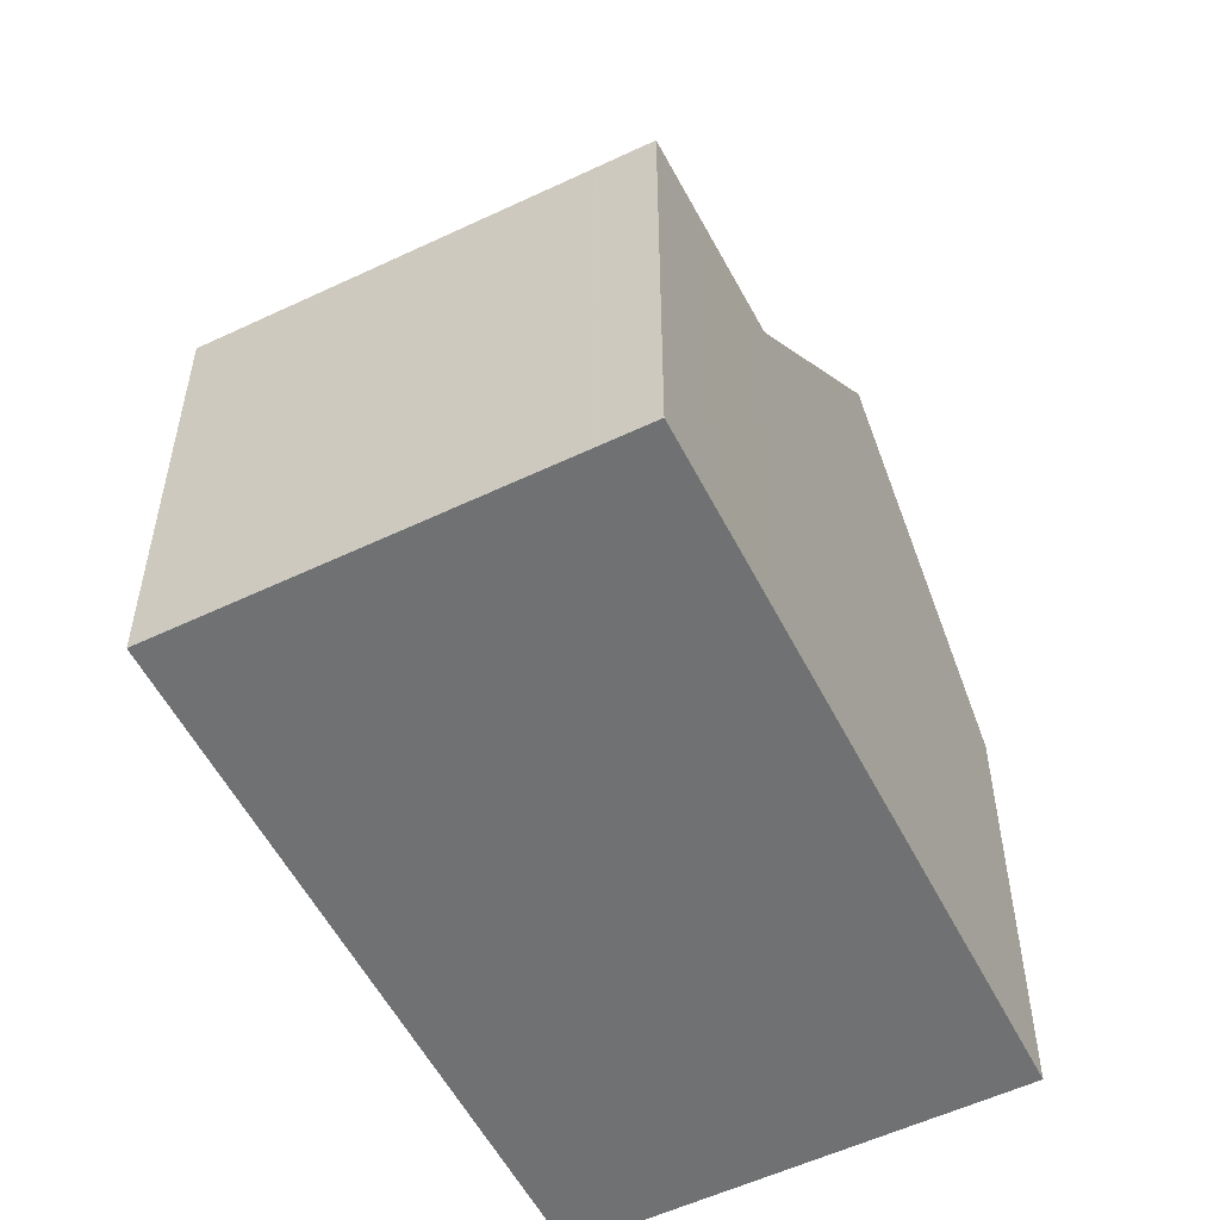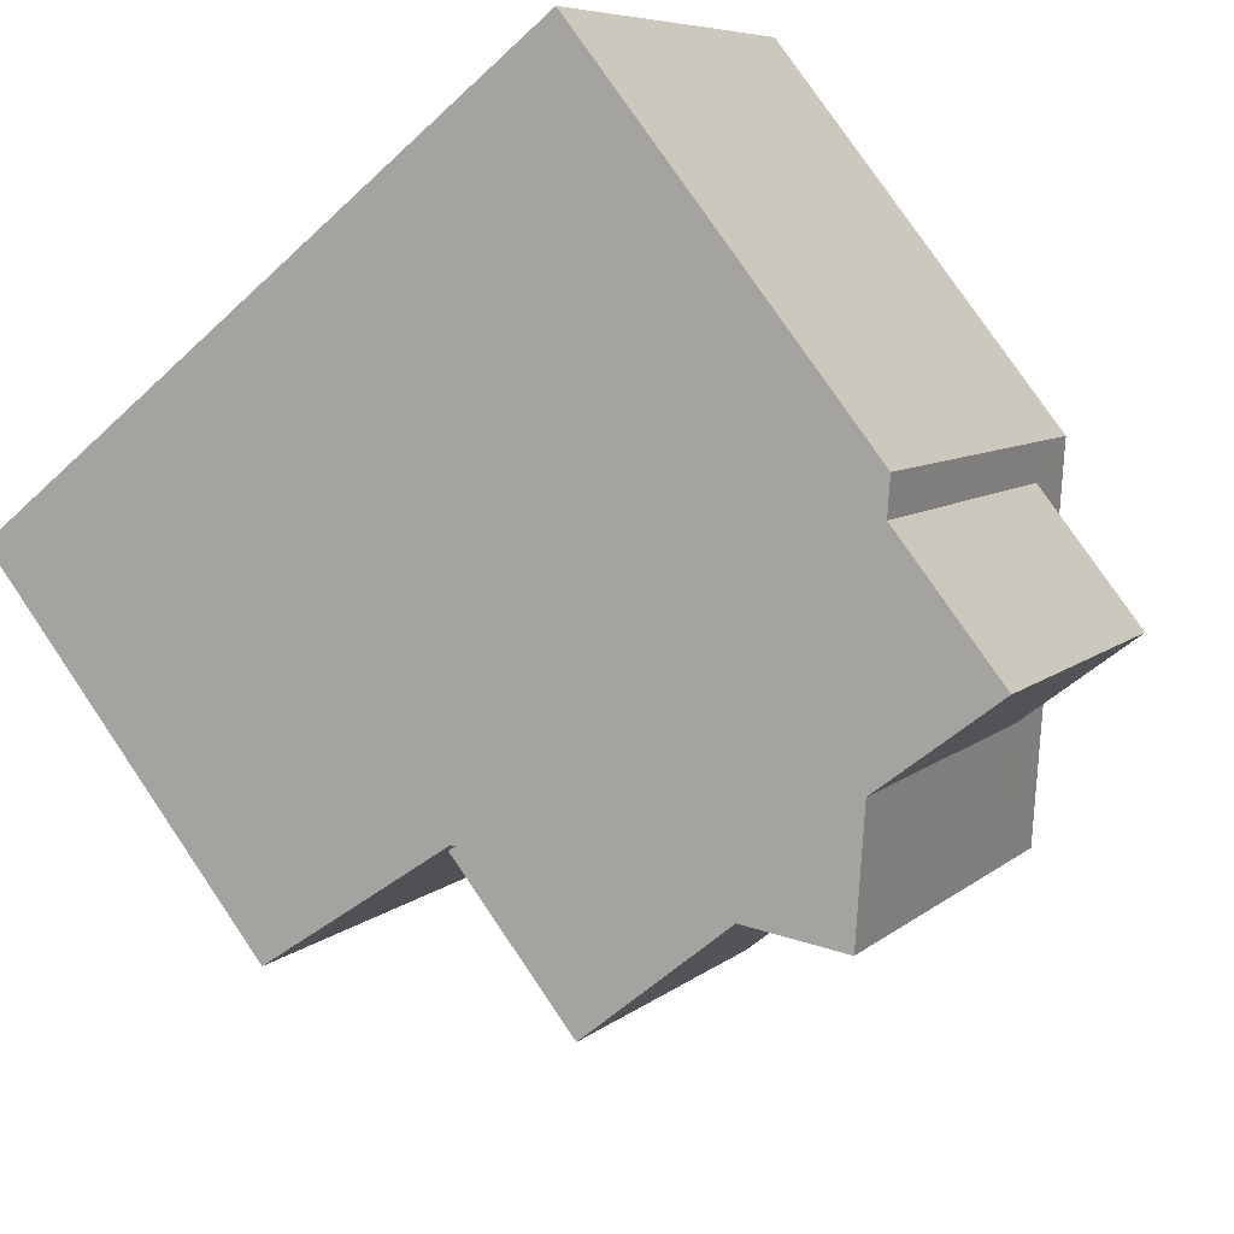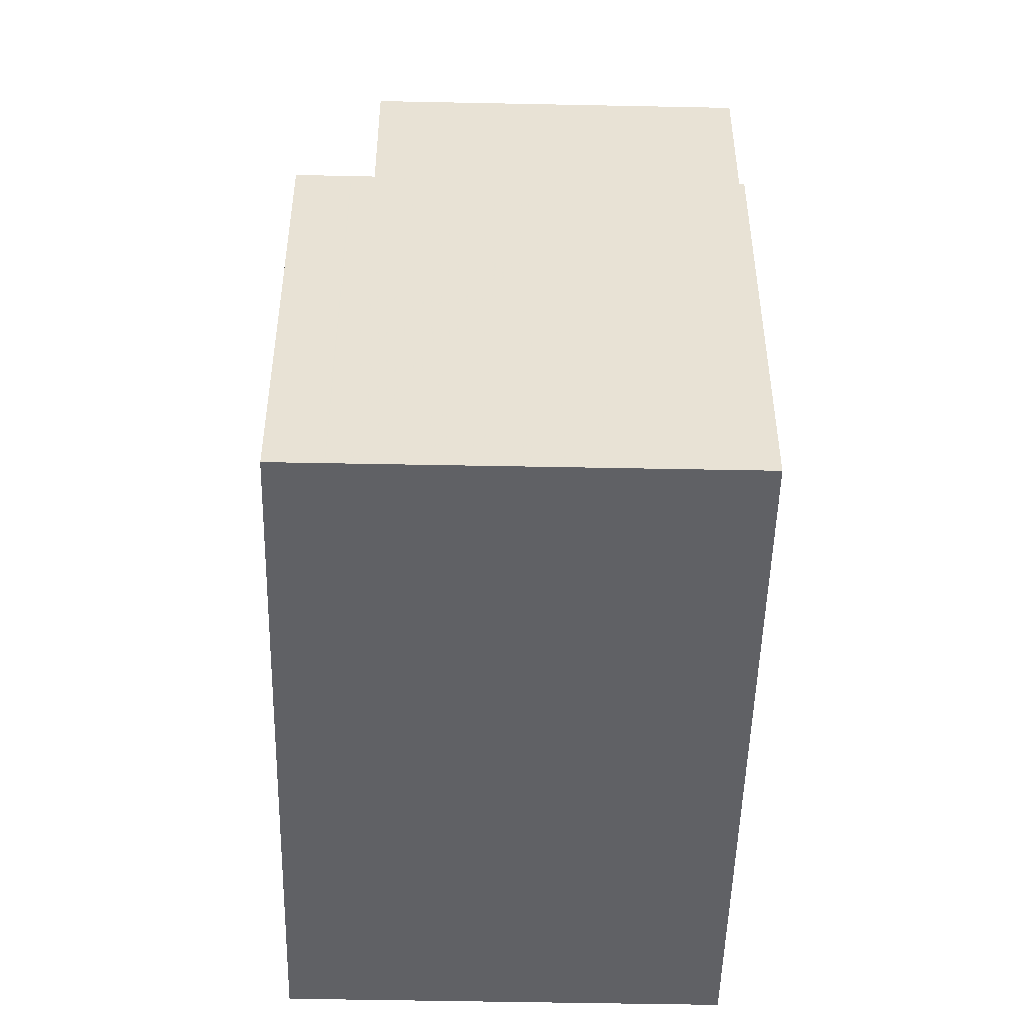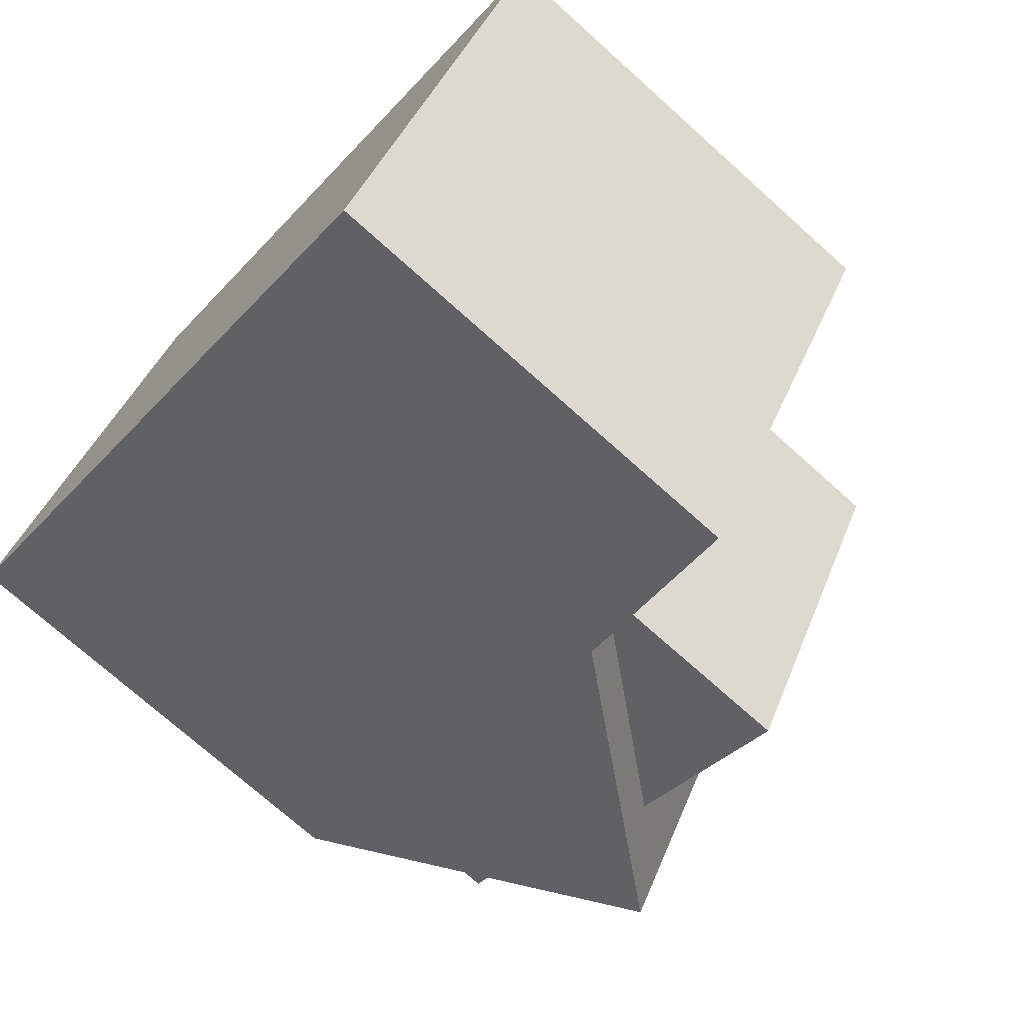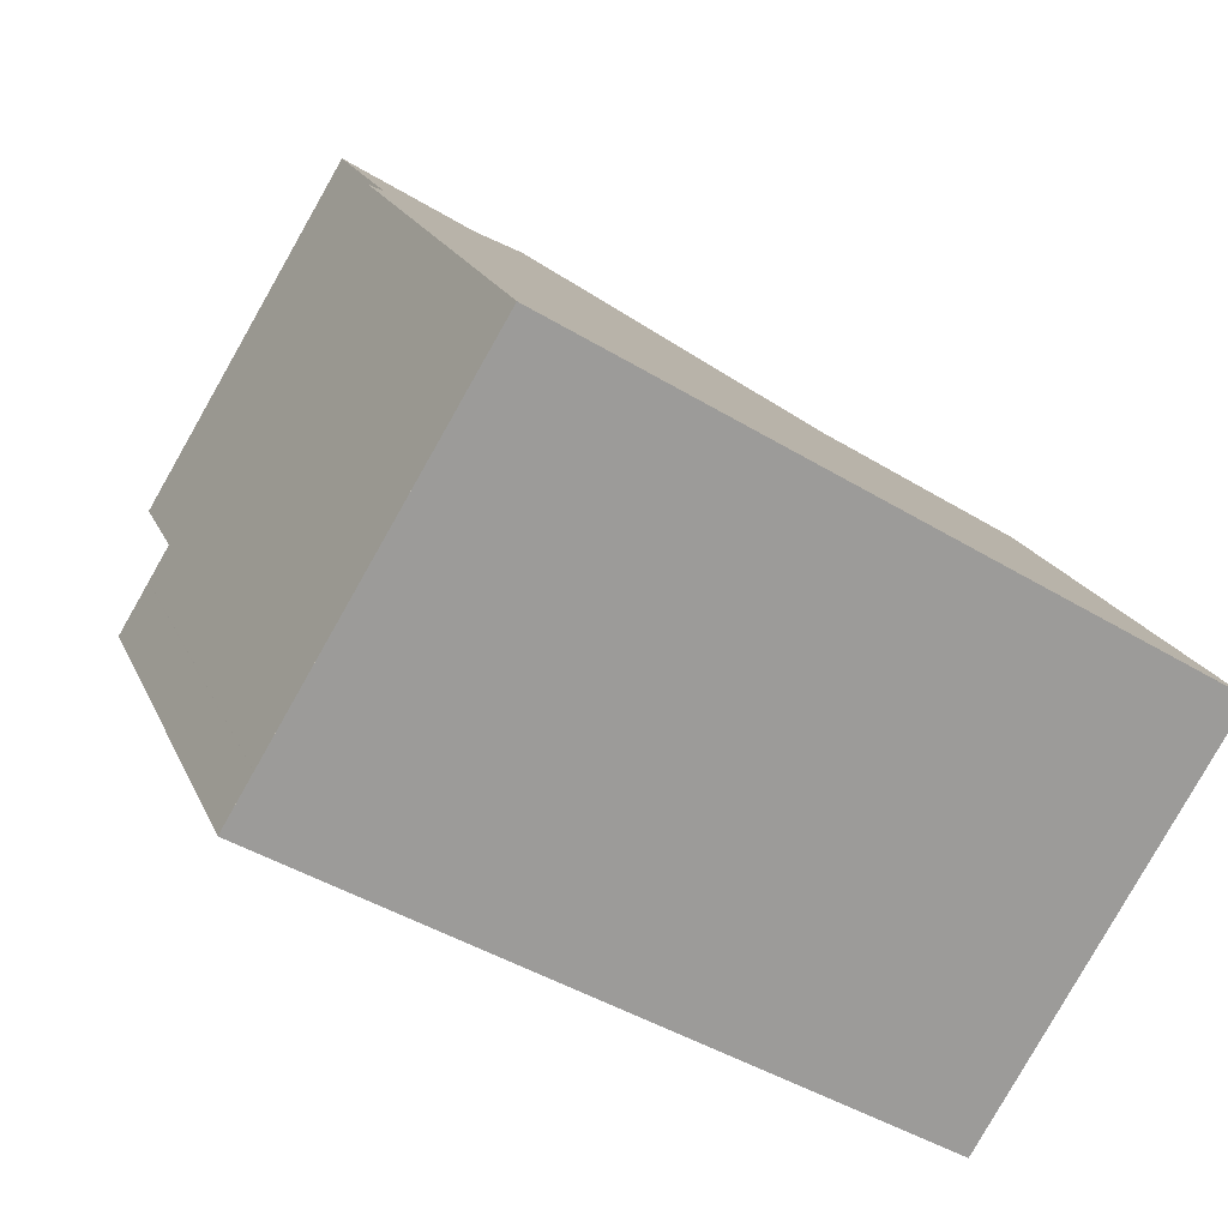
<metadata>
{"format":"obj","ext":"obj","renderer":"f3d","projection":"perspective","resolution":1024,"background":"white","views":[{"elev":-55.1,"azim":-32.0,"up":"+Z"},{"elev":78.8,"azim":-34.2,"up":"+Y"},{"elev":-49.9,"azim":120.0,"up":"+Z"},{"elev":-73.2,"azim":-131.9,"up":"+Y"},{"elev":19.3,"azim":162.0,"up":"+Y"}]}
</metadata>
<code>
v -1047 -2069 5.435
v -1044 -2074 5.397
v -1040 -2064 5.481
v -1037 -2069 5.507
v -1041 -2066 7.928
v -1039 -2070 7.967
v -1040 -2071 7.979
v -1043 -2066 7.94
v -1047 -2069 5.435
v -1044 -2074 5.397
v -1044 -2073 5.45
v -1044 -2073 5.45
v -1046 -2069 5.488
v -1044 -2072 5.456
v -1044 -2073 5.454
v -1040 -2065 6.151
v -1037 -2069 6.092
v -1042 -2072 5.619
v -1045 -2068 5.662
v -1041 -2065 7.736
v -1039 -2071 8.883
v -1042 -2066 8.867
v -1040 -2065 5.812
v -1038 -2068 6.098
v -1041 -2065 7.736
v -1038 -2070 7.734
v -1040 -2071 7.694
v -1043 -2067 7.697
v -1040 -2065 7.769
v -1039 -2069 7.734
v -1042 -2066 8.867
v -1039 -2071 8.883
v -1042 -2072 5.625
v -1045 -2068 5.662
v -1042 -2072 5.62
v -1045 -2068 5.662
v -1043 -2067 7.943
v -1040 -2070 7.974
v -1043 -2067 7.696
v -1041 -2071 7.694
v -1042 -2072 5.619
v -1044 -2068 5.659
v -1042 -2072 5.625
v -1041 -2066 7.928
v -1042 -2066 8.867
v -1041 -2065 7.736
v -1042 -2066 8.867
v -1040 -2065 5.812
v -1041 -2065 7.736
v -1043 -2066 7.94
v -1043 -2067 7.697
v -1040 -2065 6.151
v -1040 -2065 7.769
v -1040 -2064 5.481
v -1045 -2068 5.662
v -1040 -2064 5.628
v -1037 -2069 5.654
v -1040 -2064 5.628
v -1039 -2070 7.967
v -1039 -2071 8.883
v -1039 -2071 8.883
v -1038 -2070 7.734
v -1040 -2071 7.979
v -1040 -2071 7.694
v -1037 -2069 5.654
v -1037 -2069 6.092
v -1042 -2072 5.62
v -1037 -2069 5.507
v -1046 -2069 5.488
v -1044 -2068 5.659
v -1042 -2066 8.868
v -1041 -2066 7.931
v -1041 -2066 7.736
v -1042 -2066 8.868
v -1041 -2066 7.736
v -1043 -2067 7.696
v -1043 -2067 7.943
v -1045 -2068 7.656
v -1045 -2068 7.96
v -1039 -2065 5.63
v -1044 -2068 5.659
v -1045 -2068 5.635
v -1039 -2065 5.483
v -1043 -2067 7.943
v -1047 -2069 5.432
v -1046 -2069 5.485
v -1040 -2065 5.814
v -1040 -2065 7.769
v -1040 -2065 6.148
v -1041 -2067 8.872
v -1040 -2067 7.941
v -1040 -2067 7.735
v -1041 -2067 8.872
v -1040 -2067 7.735
v -1042 -2068 7.953
v -1044 -2069 7.655
v -1044 -2069 7.97
v -1039 -2066 5.637
v -1044 -2069 5.625
v -1039 -2066 5.49
v -1039 -2066 5.819
v -1039 -2066 7.768
v -1039 -2066 6.138
v -1042 -2068 7.953
v -1046 -2070 5.422
v -1046 -2070 5.475
v -1039 -2066 7.768
v -1037 -2069 5.831
v -1039 -2066 5.819
v -1040 -2065 7.769
v -1040 -2065 7.769
v -1040 -2065 5.814
v -1040 -2065 5.812
v -1040 -2065 7.769
v -1040 -2065 5.812
v -1037 -2068 6.119
v -1037 -2068 5.828
v -1037 -2068 7.767
v -1037 -2069 5.831
v -1037 -2068 5.828
v -1037 -2068 6.119
v -1037 -2068 7.767
v -1037 -2068 7.767
v -1039 -2069 7.734
v -1040 -2070 8.88
v -1037 -2068 5.828
v -1038 -2068 6.098
v -1039 -2069 7.96
v -1040 -2070 8.88
v -1039 -2069 7.734
v -1041 -2070 7.972
v -1043 -2072 7.989
v -1043 -2072 7.654
v -1037 -2068 5.65
v -1043 -2072 5.605
v -1037 -2068 5.503
v -1041 -2070 7.972
v -1045 -2073 5.403
v -1045 -2068 7.96
v -1044 -2069 7.97
v -1045 -2068 5.635
v -1044 -2069 5.625
v -1043 -2072 7.989
v -1045 -2068 5.638
v -1043 -2072 5.605
v -1042 -2072 5.603
v -1042 -2072 5.599
v -1045 -2068 5.638
v -1045 -2068 7.96
v -1042 -2072 7.991
v -1045 -2068 7.656
v -1042 -2072 7.653
v -1042 -2072 5.599
v -1045 -2068 5.635
v -1042 -2072 5.604
v -1042 -2072 5.687
v -1044 -2069 7.968
v -1044 -2068 7.958
v -1042 -2071 7.987
v -1044 -2068 7.958
v -1042 -2072 7.989
v -1044 -2068 7.661
v -1042 -2072 7.659
v -1044 -2068 5.674
v -1042 -2072 5.685
v -1044 -2068 5.674
v -1045 -2068 5.673
v -1045 -2068 5.673
v -1042 -2072 5.687
v -1040 -2070 8.881
v -1037 -2069 5.829
v -1038 -2069 6.096
v -1039 -2070 7.962
v -1040 -2070 8.881
v -1039 -2069 7.734
v -1040 -2070 7.974
v -1041 -2071 7.694
v -1037 -2069 5.651
v -1042 -2072 5.685
v -1037 -2068 5.504
v -1044 -2073 5.401
v -1042 -2072 5.625
v -1046 -2069 5.51
v -1045 -2070 5.5
v -1046 -2068 5.513
v -1044 -2072 5.48
v -1044 -2072 5.479
v -1043 -2073 5.474
v -1046 -2068 5.513
v -1043 -2073 5.474
v -1044 -2072 5.479
v -1042 -2072 5.604
v -1040 -2070 8.881
v -1038 -2069 6.096
v -1037 -2069 5.829
v -1040 -2070 8.881
v -1039 -2070 7.962
v -1039 -2069 7.734
v -1041 -2071 7.694
v -1040 -2070 7.974
v -1037 -2068 5.651
v -1042 -2072 5.685
v -1037 -2068 5.504
v -1044 -2073 5.401
v -1044 -2073 5.454
v -1042 -2072 5.625
v -1042 -2072 5.625
v -1042 -2072 7.991
v -1044 -2072 5.479
v -1042 -2072 5.604
v -1040 -2070 8.881
v -1038 -2069 6.096
v -1037 -2069 5.829
v -1040 -2070 8.881
v -1039 -2070 7.962
v -1039 -2069 7.734
v -1041 -2071 7.694
v -1040 -2070 7.974
v -1042 -2072 7.653
v -1042 -2072 7.991
v -1037 -2068 5.651
v -1042 -2072 5.604
v -1042 -2072 5.685
v -1037 -2068 5.504
v -1040 -2070 7.974
v -1044 -2073 5.401
v -1044 -2073 5.454
v -1042 -2072 5.625
v -1042 -2072 7.989
v -1042 -2072 5.625
v -1046 -2069 5.488
v -1047 -2069 5.435
v -1047 -2069 0
v -1046 -2069 -8.882e-16
v -1044 -2074 5.397
v -1044 -2074 5.397
v -1044 -2074 8.882e-16
v -1044 -2074 0
v -1040 -2064 5.481
v -1040 -2064 5.481
v -1040 -2064 0
v -1040 -2064 0
v -1037 -2069 5.654
v -1037 -2069 5.507
v -1037 -2069 0
v -1037 -2069 0
v -1041 -2065 7.736
v -1041 -2066 7.928
v -1041 -2066 8.882e-16
v -1041 -2065 -8.882e-16
v -1039 -2071 8.883
v -1039 -2070 7.967
v -1039 -2070 0
v -1039 -2071 0
v -1040 -2071 7.694
v -1040 -2071 7.979
v -1040 -2071 8.882e-16
v -1040 -2071 0
v -1042 -2066 8.867
v -1043 -2066 7.94
v -1043 -2066 0
v -1042 -2066 0
v -1047 -2069 5.435
v -1047 -2069 5.435
v -1047 -2069 0
v -1047 -2069 0
v -1044 -2073 5.401
v -1044 -2074 5.397
v -1044 -2074 0
v -1044 -2073 0
v -1044 -2074 5.397
v -1044 -2073 5.45
v -1044 -2073 0
v -1044 -2074 8.882e-16
v -1038 -2070 7.734
v -1037 -2069 6.092
v -1037 -2069 0
v -1038 -2070 0
v -1045 -2068 5.673
v -1045 -2068 5.662
v -1045 -2068 0
v -1045 -2068 0
v -1040 -2065 7.769
v -1041 -2065 7.736
v -1041 -2065 -8.882e-16
v -1040 -2065 -8.882e-16
v -1040 -2071 7.979
v -1039 -2071 8.883
v -1039 -2071 0
v -1040 -2071 8.882e-16
v -1039 -2070 7.967
v -1038 -2070 7.734
v -1038 -2070 0
v -1039 -2070 0
v -1042 -2072 5.687
v -1040 -2071 7.694
v -1040 -2071 0
v -1042 -2072 0
v -1043 -2066 7.94
v -1043 -2067 7.697
v -1043 -2067 0
v -1043 -2066 0
v -1041 -2066 7.928
v -1042 -2066 8.867
v -1042 -2066 0
v -1041 -2066 8.882e-16
v -1042 -2072 5.599
v -1042 -2072 5.619
v -1042 -2072 8.882e-16
v -1042 -2072 0
v -1039 -2065 5.483
v -1040 -2064 5.481
v -1040 -2064 0
v -1039 -2065 0
v -1037 -2069 5.831
v -1037 -2069 5.654
v -1037 -2069 0
v -1037 -2069 8.882e-16
v -1040 -2064 5.481
v -1040 -2064 5.628
v -1040 -2064 0
v -1040 -2064 0
v -1037 -2069 5.507
v -1037 -2069 5.507
v -1037 -2069 0
v -1037 -2069 0
v -1046 -2068 5.513
v -1046 -2069 5.488
v -1046 -2069 -8.882e-16
v -1046 -2068 0
v -1039 -2066 5.49
v -1039 -2065 5.483
v -1039 -2065 0
v -1039 -2066 0
v -1047 -2069 5.435
v -1047 -2069 5.432
v -1047 -2069 0
v -1047 -2069 0
v -1037 -2068 5.503
v -1039 -2066 5.49
v -1039 -2066 0
v -1037 -2068 -8.882e-16
v -1047 -2069 5.432
v -1046 -2070 5.422
v -1046 -2070 0
v -1047 -2069 0
v -1040 -2064 5.628
v -1040 -2065 5.812
v -1040 -2065 0
v -1040 -2064 0
v -1037 -2069 6.092
v -1037 -2069 5.831
v -1037 -2069 8.882e-16
v -1037 -2069 0
v -1037 -2068 5.504
v -1037 -2068 5.503
v -1037 -2068 -8.882e-16
v -1037 -2068 0
v -1046 -2070 5.422
v -1045 -2073 5.403
v -1045 -2073 0
v -1046 -2070 0
v -1045 -2068 5.662
v -1045 -2068 5.638
v -1045 -2068 0
v -1045 -2068 0
v -1043 -2073 5.474
v -1042 -2072 5.599
v -1042 -2072 0
v -1043 -2073 8.882e-16
v -1043 -2067 7.697
v -1045 -2068 5.673
v -1045 -2068 0
v -1043 -2067 0
v -1042 -2072 5.619
v -1042 -2072 5.687
v -1042 -2072 0
v -1042 -2072 8.882e-16
v -1037 -2069 5.507
v -1037 -2068 5.504
v -1037 -2068 0
v -1037 -2069 0
v -1044 -2073 5.401
v -1044 -2073 5.401
v -1044 -2073 0
v -1044 -2073 0
v -1045 -2068 5.638
v -1046 -2068 5.513
v -1046 -2068 0
v -1045 -2068 0
v -1044 -2073 5.45
v -1043 -2073 5.474
v -1043 -2073 8.882e-16
v -1044 -2073 0
v -1037 -2068 5.504
v -1037 -2068 5.504
v -1037 -2068 8.882e-16
v -1037 -2068 0
v -1044 -2073 5.401
v -1044 -2073 5.401
v -1044 -2073 0
v -1044 -2073 0
v -1037 -2068 5.504
v -1037 -2068 5.504
v -1037 -2068 0
v -1037 -2068 8.882e-16
v -1045 -2073 5.403
v -1044 -2073 5.401
v -1044 -2073 0
v -1045 -2073 0
v -1047 -2069 0
v -1040 -2064 0
v -1037 -2069 0
v -1044 -2074 0
f 44 5 25 49
f 51 28 8 50
f 11 2 10 12
f 138 105 106 14
f 191 187 15 205
f 186 14 106 184
f 188 12 15 187
f 115 58 56 113
f 185 13 69 189
f 50 8 22 47
f 190 11 12 188
f 168 28 51 167
f 45 31 5 44
f 129 90 91 128
f 128 91 94 130
f 133 96 97 132
f 52 16 29 53
f 126 109 98 134
f 131 95 93 125
f 48 23 16 52
f 135 99 96 133
f 134 98 100 136
f 58 3 54 56
f 117 24 116
f 116 24 30 118
f 59 6 32 60
f 62 26 6 59
f 63 7 27 64
f 108 65 57 119
f 61 21 7 63
f 66 17 26 62
f 156 64 27 169
f 68 4 57 65
f 89 52 53 88
f 87 48 52 89
f 13 9 1 69
f 71 45 44 72
f 72 44 49 75
f 76 51 50 77
f 113 56 80 112
f 77 50 47 74
f 167 51 76 166
f 80 56 54 83
f 85 9 13 86
f 183 86 13 185
f 103 89 88 102
f 101 87 89 103
f 90 71 72 91
f 91 72 75 94
f 96 78 79 97
f 112 80 98 109
f 95 77 74 93
f 99 82 78 96
f 98 80 83 100
f 105 85 86 106
f 184 106 86 183
f 124 92 107 123
f 110 73 46 111
f 107 92 73 110
f 111 46 20 114
f 119 17 66 108
f 121 103 102 122
f 120 101 103 121
f 195 171 172 194
f 197 173 174 196
f 198 175 173 197
f 200 176 177 199
f 201 178 171 195
f 193 170 176 200
f 194 172 175 198
f 199 177 179 202
f 203 180 178 201
f 205 15 181 204
f 158 84 104 157
f 144 34 70 141
f 157 104 137 159
f 207 33 146 192
f 146 33 35 147
f 148 36 34 144
f 160 37 39 162
f 161 38 40 163
f 147 35 41 153
f 162 39 164
f 163 40 165
f 202 179 182 206
f 157 140 139 158
f 159 143 140 157
f 162 151 149 160
f 163 152 150 161
f 164 42 154 151 162
f 165 43 155 152 163
f 166 81 55 167
f 167 55 19 168
f 169 18 67 156
f 171 108 66 172
f 173 59 60 174
f 175 62 59 173
f 176 63 64 177
f 178 65 108 171
f 170 61 63 176
f 172 66 62 175
f 177 64 156 179
f 180 68 65 178
f 15 12 10 181
f 179 156 67 182
f 183 141 142 184
f 185 144 141 183
f 192 146 187 191
f 184 142 145 186
f 187 146 147 188
f 189 148 144 185
f 188 147 153 190
f 210 192 191 209
f 213 195 194 212
f 215 197 196 214
f 216 198 197 215
f 218 200 199 217
f 221 201 195 213
f 211 193 200 218
f 212 194 198 216
f 217 199 202 223
f 224 203 201 221
f 227 205 204 226
f 230 207 192 210
f 223 202 206 228
f 209 191 205 227
f 209 186 145 210
f 212 127 126 213
f 214 129 128 215
f 215 128 130 216
f 219 133 132 220
f 213 126 134 221
f 218 131 125 211
f 216 130 127 212
f 222 135 133 219
f 221 134 136 224
f 226 138 14 227
f 229 159 137 225
f 208 143 159 229
f 227 14 186 209
f 232 233 234 231
f 236 237 238 235
f 240 241 242 239
f 244 245 246 243
f 248 249 250 247
f 252 253 254 251
f 256 257 258 255
f 260 261 262 259
f 264 265 266 263
f 268 269 270 267
f 272 273 274 271
f 276 277 278 275
f 280 281 282 279
f 284 285 286 283
f 288 289 290 287
f 292 293 294 291
f 296 297 298 295
f 300 301 302 299
f 304 305 306 303
f 308 309 310 307
f 312 313 314 311
f 316 317 318 315
f 320 321 322 319
f 324 325 326 323
f 328 329 330 327
f 332 333 334 331
f 336 337 338 335
f 340 341 342 339
f 344 345 346 343
f 348 349 350 347
f 352 353 354 351
f 356 357 358 355
f 360 361 362 359
f 364 365 366 363
f 368 369 370 367
f 372 373 374 371
f 376 377 378 375
f 380 381 382 379
f 384 385 386 383
f 388 389 390 387
f 392 393 394 391
f 396 397 398 395
f 400 401 402 399
f 404 405 406 403
f 408 409 410 407
f 412 413 414 411

</code>
